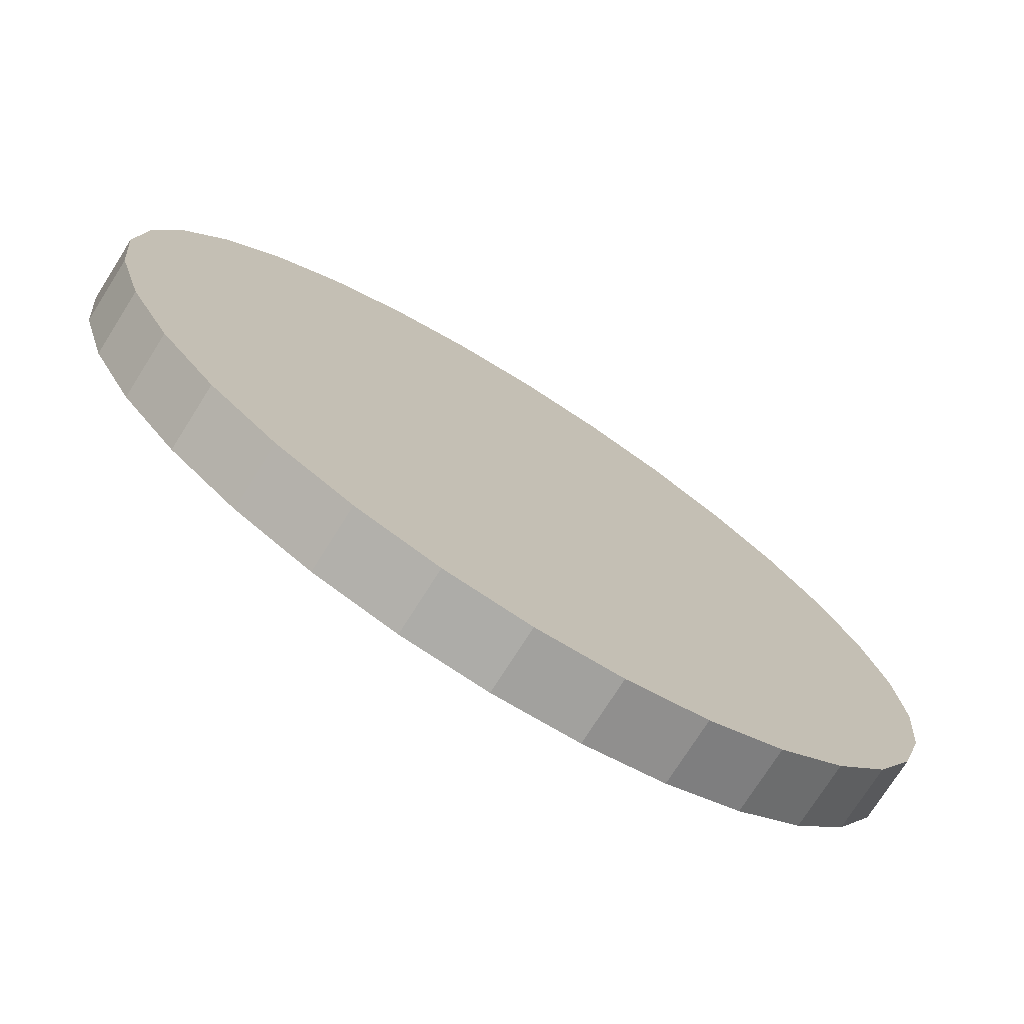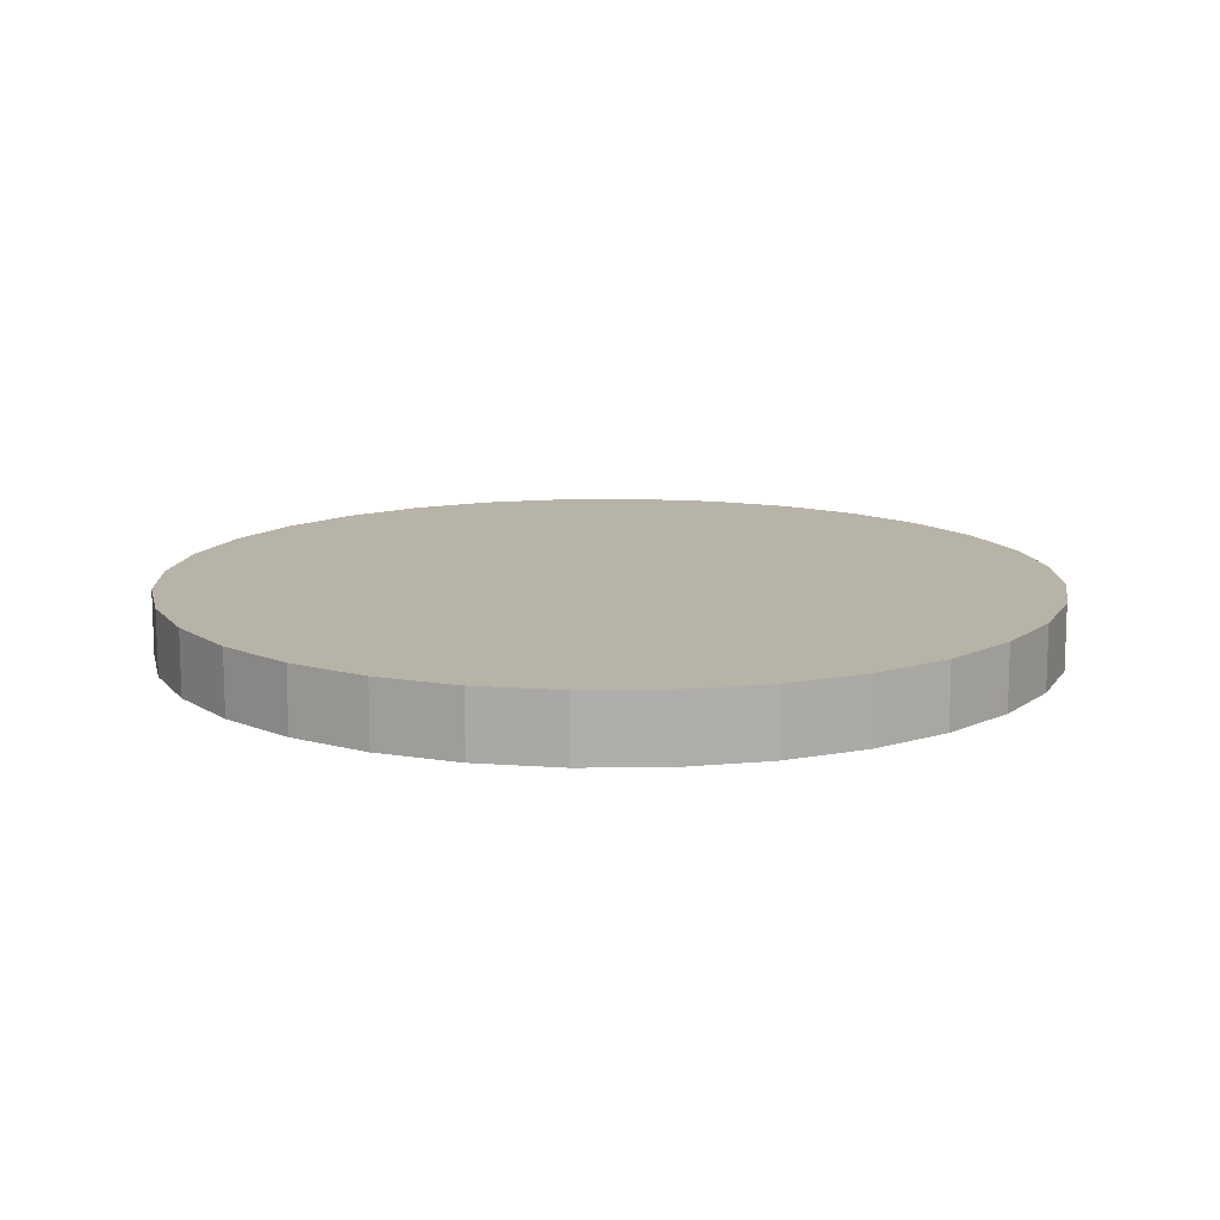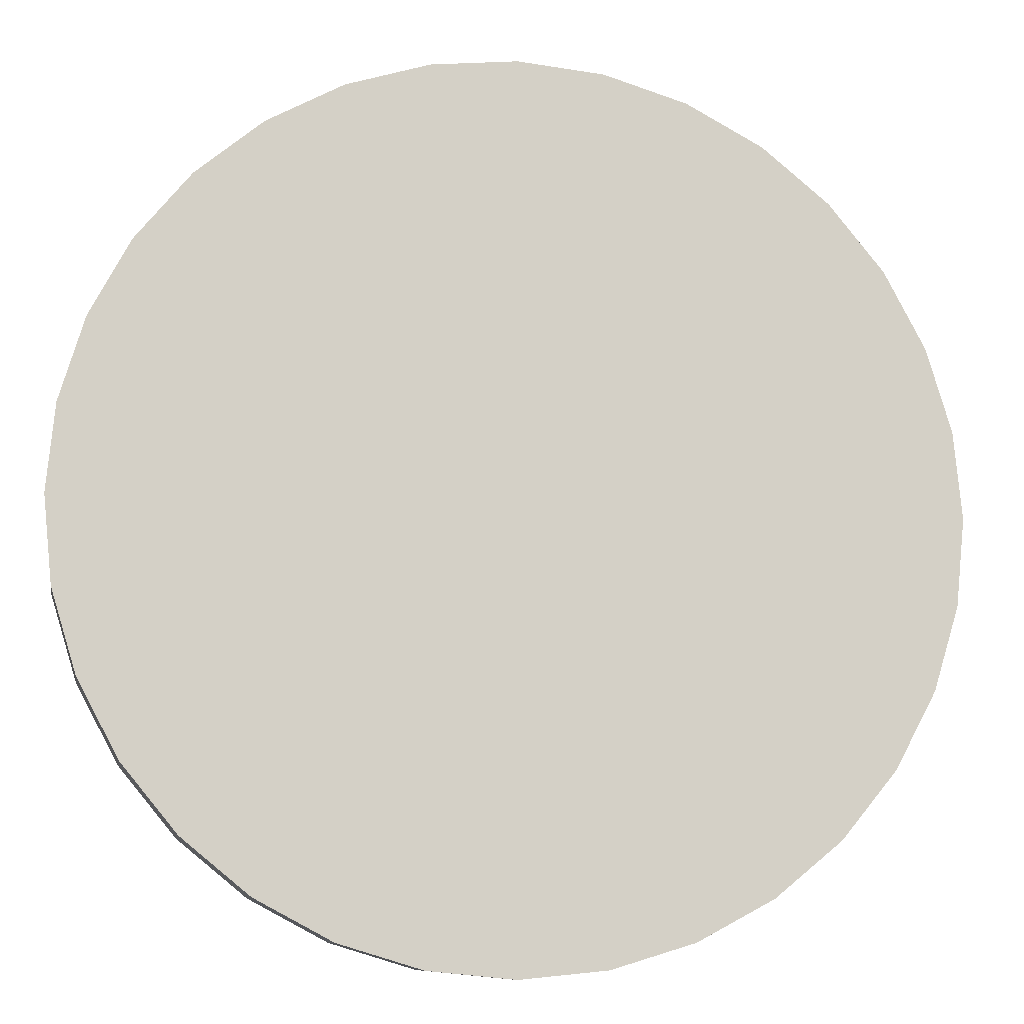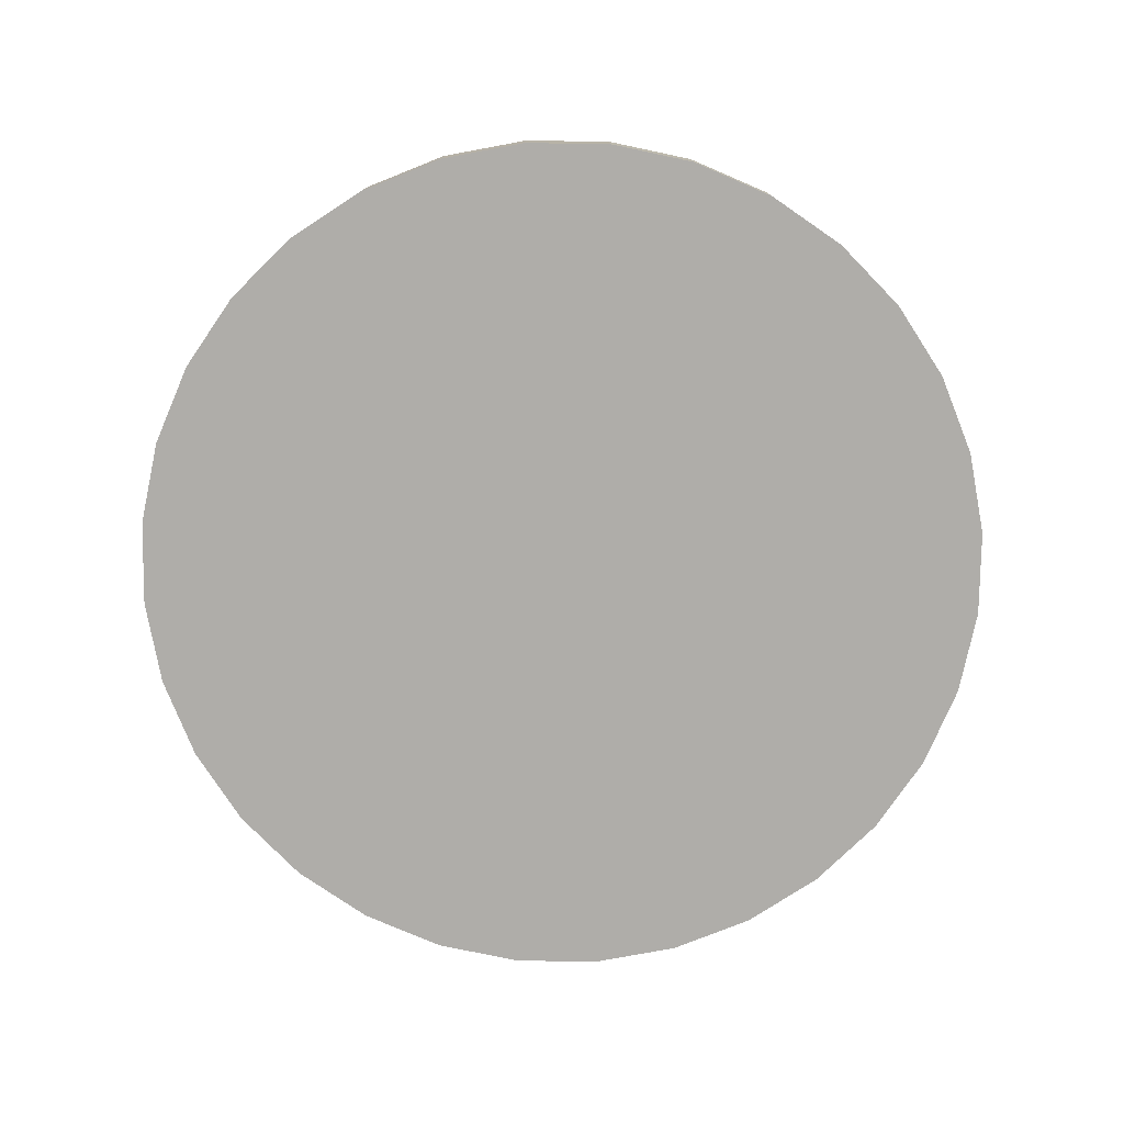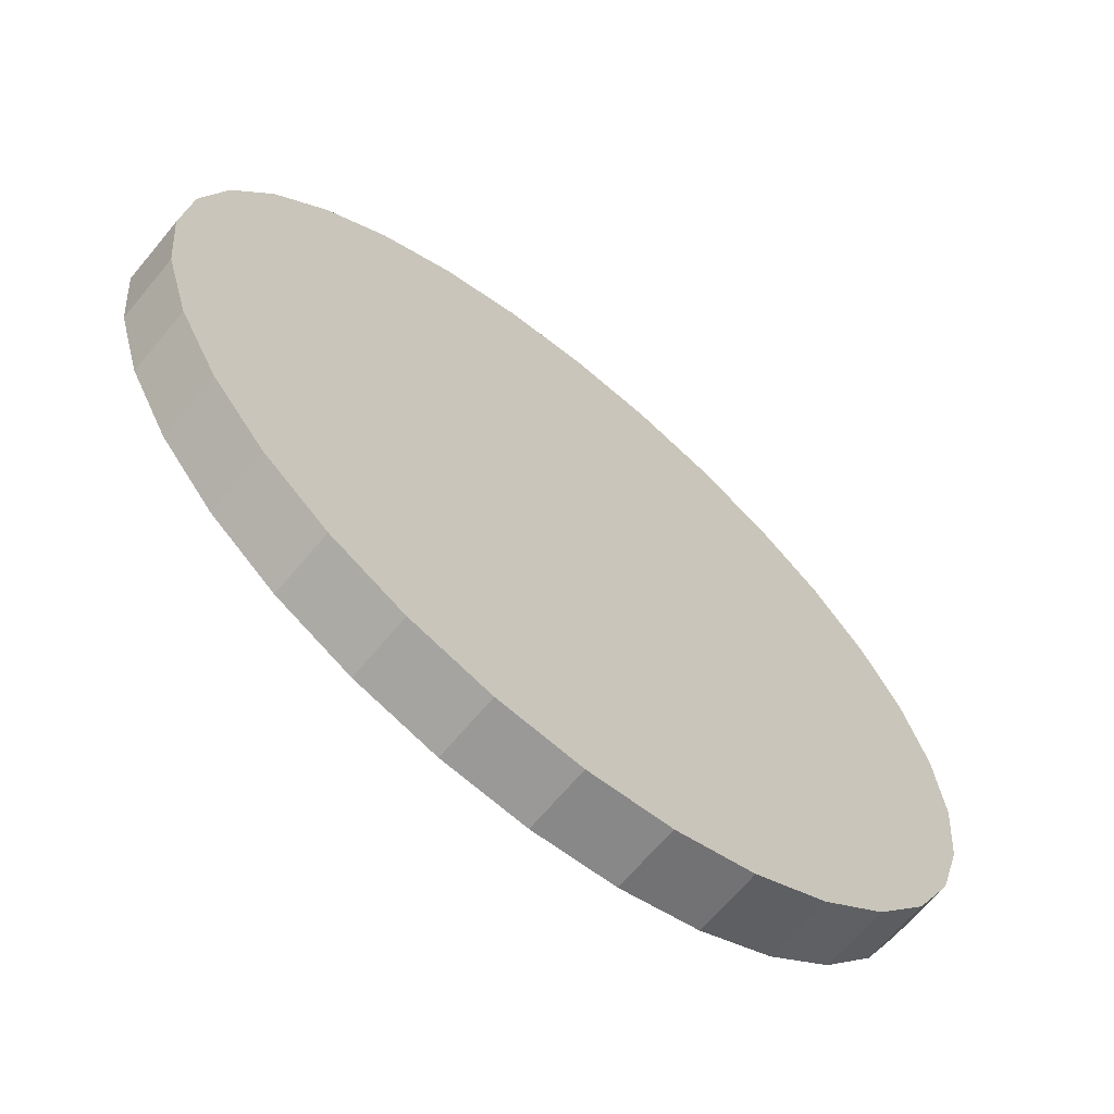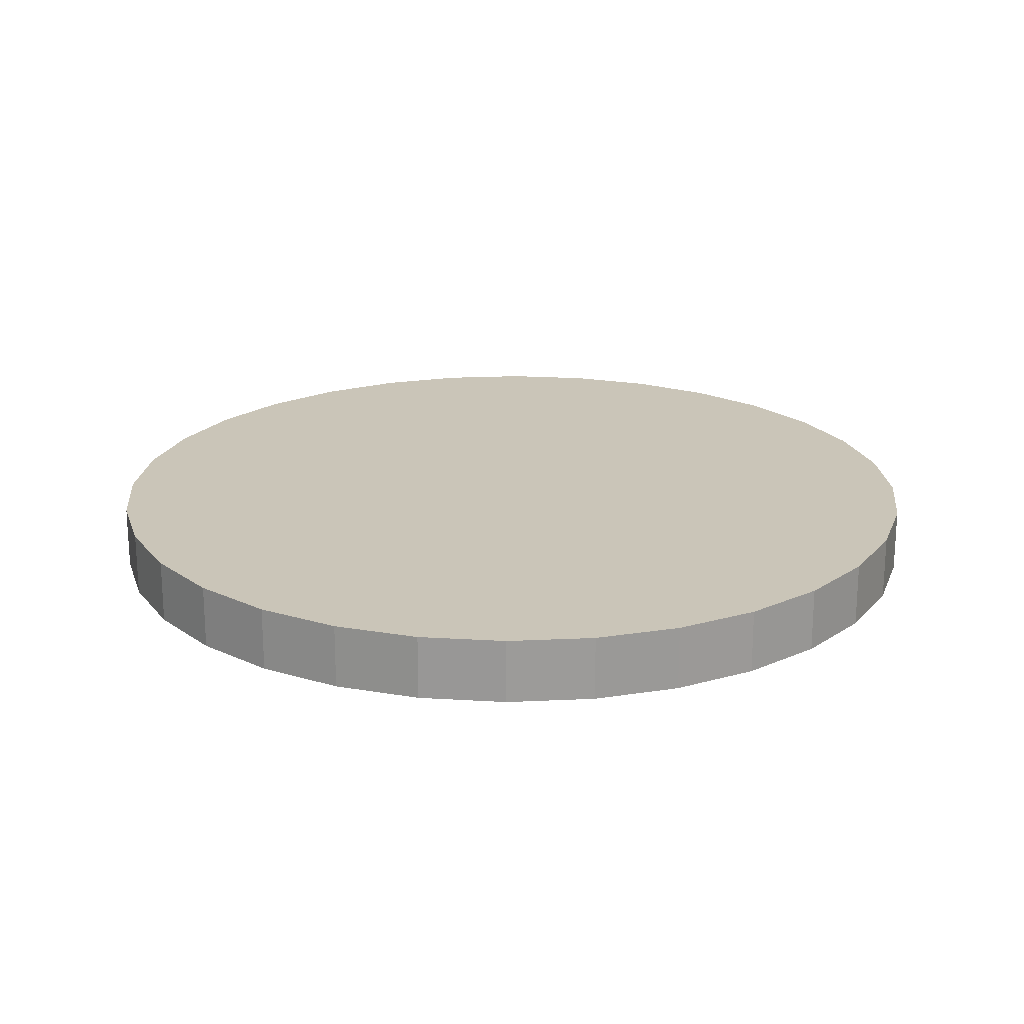
<metadata>
{"format":"obj","ext":"obj","renderer":"f3d","projection":"perspective","resolution":1024,"background":"white","views":[{"elev":-74.6,"azim":147.7,"up":"+Z"},{"elev":12.6,"azim":71.7,"up":"+Y"},{"elev":-9.7,"azim":170.4,"up":"+Z"},{"elev":-77.4,"azim":-107.6,"up":"+Y"},{"elev":-66.2,"azim":140.3,"up":"+Z"},{"elev":20.5,"azim":90.7,"up":"+Y"}]}
</metadata>
<code>
o Cylinder
v 0 -3 -6.8
v 0 -2 -6.8
v 1.327 -3 -6.669
v 1.327 -2 -6.669
v 2.602 -3 -6.282
v 2.602 -2 -6.282
v 3.778 -3 -5.654
v 3.778 -2 -5.654
v 4.808 -3 -4.808
v 4.808 -2 -4.808
v 5.654 -3 -3.778
v 5.654 -2 -3.778
v 6.282 -3 -2.602
v 6.282 -2 -2.602
v 6.669 -3 -1.327
v 6.669 -2 -1.327
v 6.8 -3 0
v 6.8 -2 0
v 6.669 -3 1.327
v 6.669 -2 1.327
v 6.282 -3 2.602
v 6.282 -2 2.602
v 5.654 -3 3.778
v 5.654 -2 3.778
v 4.808 -3 4.808
v 4.808 -2 4.808
v 3.778 -3 5.654
v 3.778 -2 5.654
v 2.602 -3 6.282
v 2.602 -2 6.282
v 1.327 -3 6.669
v 1.327 -2 6.669
v 0 -3 6.8
v 0 -2 6.8
v -1.327 -3 6.669
v -1.327 -2 6.669
v -2.602 -3 6.282
v -2.602 -2 6.282
v -3.778 -3 5.654
v -3.778 -2 5.654
v -4.808 -3 4.808
v -4.808 -2 4.808
v -5.654 -3 3.778
v -5.654 -2 3.778
v -6.282 -3 2.602
v -6.282 -2 2.602
v -6.669 -3 1.327
v -6.669 -2 1.327
v -6.8 -3 0
v -6.8 -2 0
v -6.669 -3 -1.327
v -6.669 -2 -1.327
v -6.282 -3 -2.602
v -6.282 -2 -2.602
v -5.654 -3 -3.778
v -5.654 -2 -3.778
v -4.808 -3 -4.808
v -4.808 -2 -4.808
v -3.778 -3 -5.654
v -3.778 -2 -5.654
v -2.602 -3 -6.282
v -2.602 -2 -6.282
v -1.327 -3 -6.669
v -1.327 -2 -6.669
v 0 -2 -6.8
v 1.327 -2 -6.669
v 2.602 -2 -6.282
v 3.778 -2 -5.654
v 4.808 -2 -4.808
v 5.654 -2 -3.778
v 6.282 -2 -2.602
v 6.669 -2 -1.327
v 6.8 -2 0
v 6.669 -2 1.327
v 6.282 -2 2.602
v 5.654 -2 3.778
v 4.808 -2 4.808
v 3.778 -2 5.654
v 2.602 -2 6.282
v 1.327 -2 6.669
v 0 -2 6.8
v -1.327 -2 6.669
v -2.602 -2 6.282
v -3.778 -2 5.654
v -4.808 -2 4.808
v -5.654 -2 3.778
v -6.282 -2 2.602
v -6.669 -2 1.327
v -6.8 -2 0
v -6.669 -2 -1.327
v -6.282 -2 -2.602
v -5.654 -2 -3.778
v -4.808 -2 -4.808
v -3.778 -2 -5.654
v -2.602 -2 -6.282
v -1.327 -2 -6.669
f 1 2 4 3
f 3 4 6 5
f 5 6 8 7
f 7 8 10 9
f 9 10 12 11
f 11 12 14 13
f 13 14 16 15
f 15 16 18 17
f 17 18 20 19
f 19 20 22 21
f 21 22 24 23
f 23 24 26 25
f 25 26 28 27
f 27 28 30 29
f 29 30 32 31
f 31 32 34 33
f 33 34 36 35
f 35 36 38 37
f 37 38 40 39
f 39 40 42 41
f 41 42 44 43
f 43 44 46 45
f 45 46 48 47
f 47 48 50 49
f 49 50 52 51
f 51 52 54 53
f 53 54 56 55
f 55 56 58 57
f 57 58 60 59
f 59 60 62 61
f 4 2 64 62 60 58 56 54 52 50 48 46 44 42 40 38 36 34 32 30 28 26 24 22 20 18 16 14 12 10 8 6
f 61 62 64 63
f 63 64 2 1
f 1 3 5 7 9 11 13 15 17 19 21 23 25 27 29 31 33 35 37 39 41 43 45 47 49 51 53 55 57 59 61 63
f 66 65 96 95 94 93 92 91 90 89 88 87 86 85 84 83 82 81 80 79 78 77 76 75 74 73 72 71 70 69 68 67

</code>
